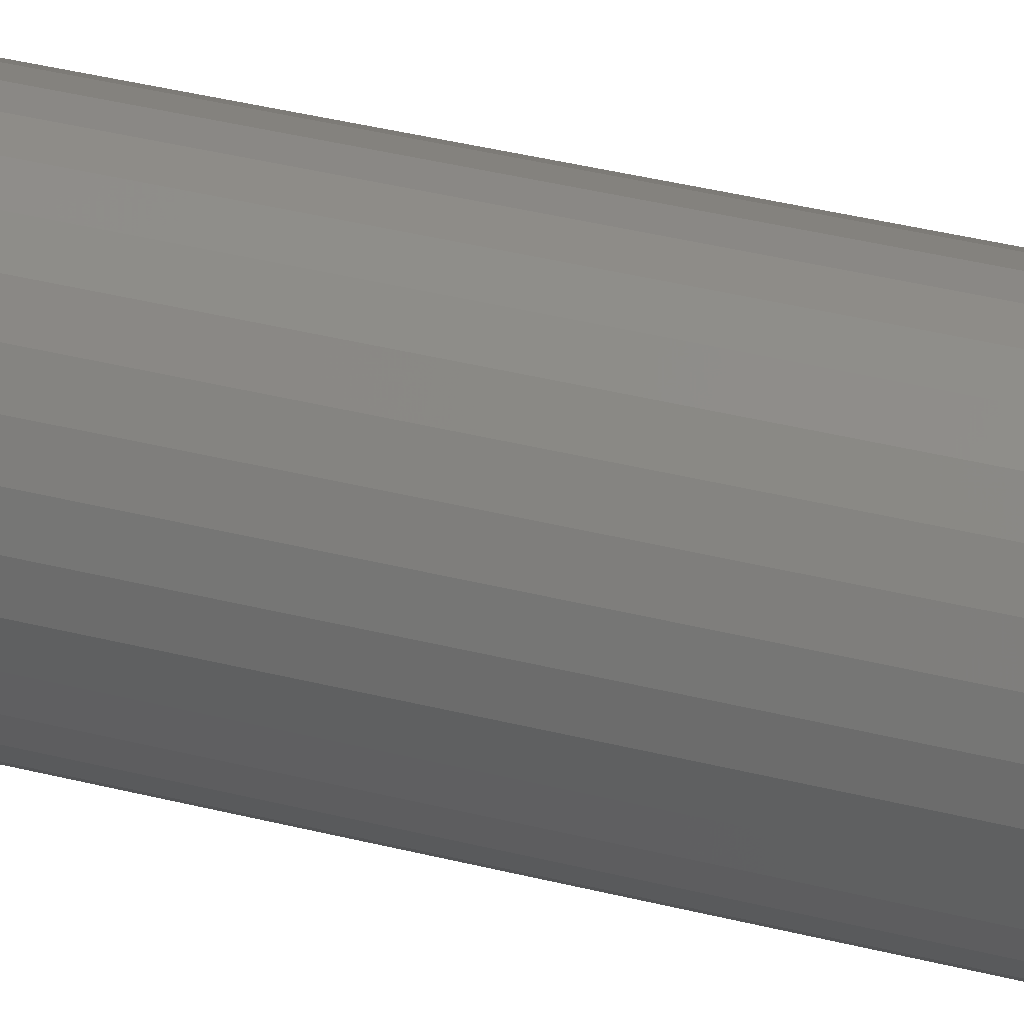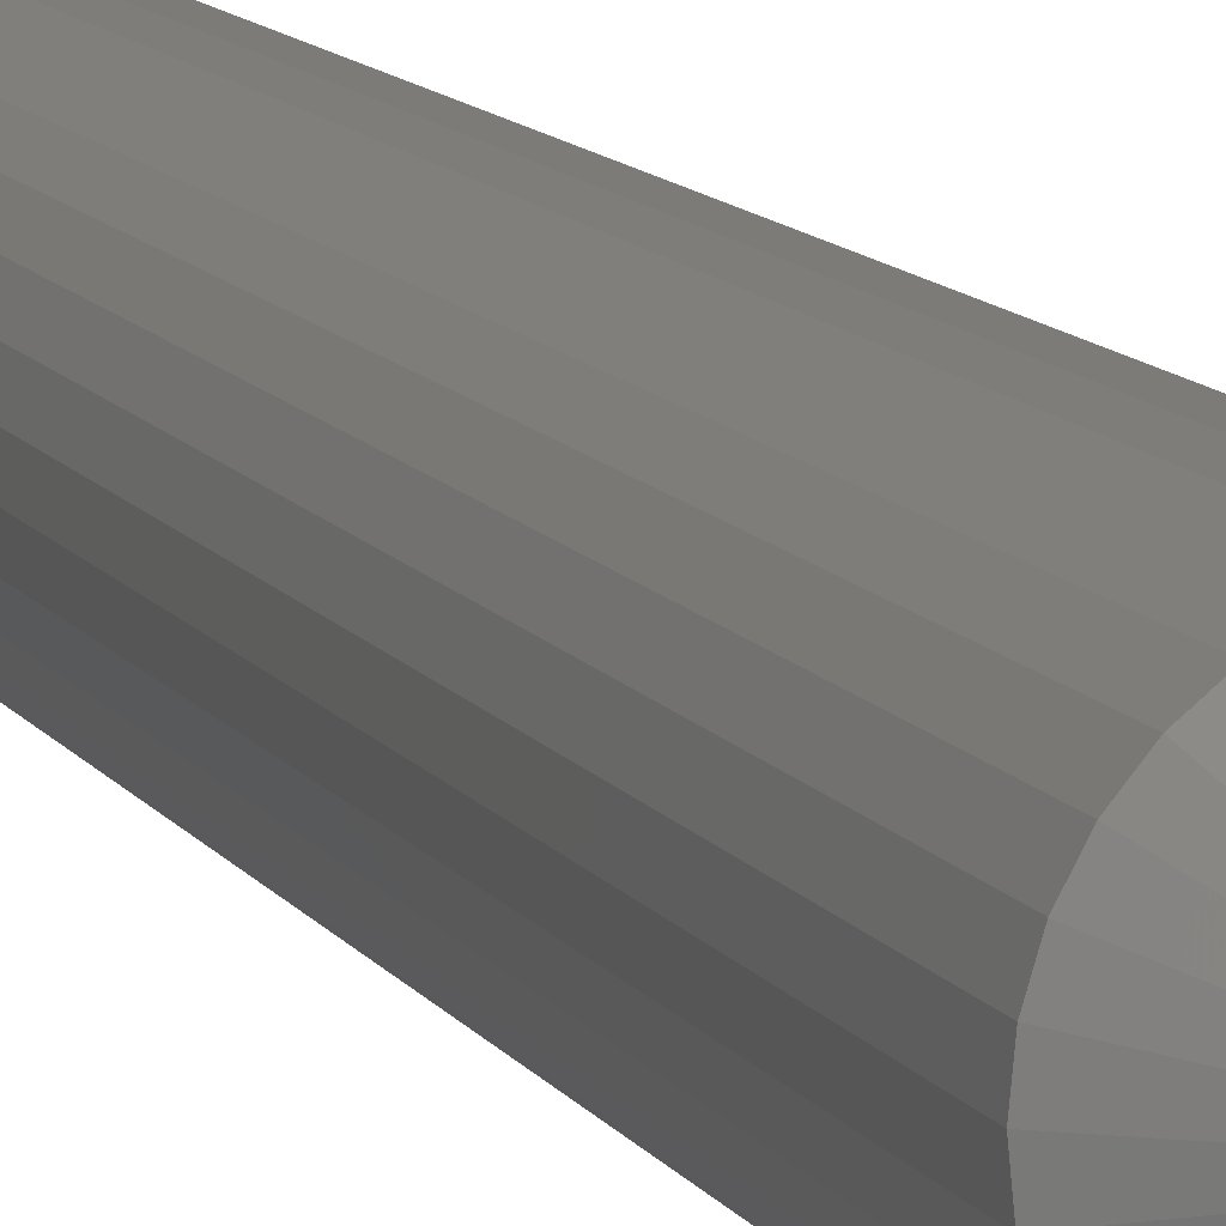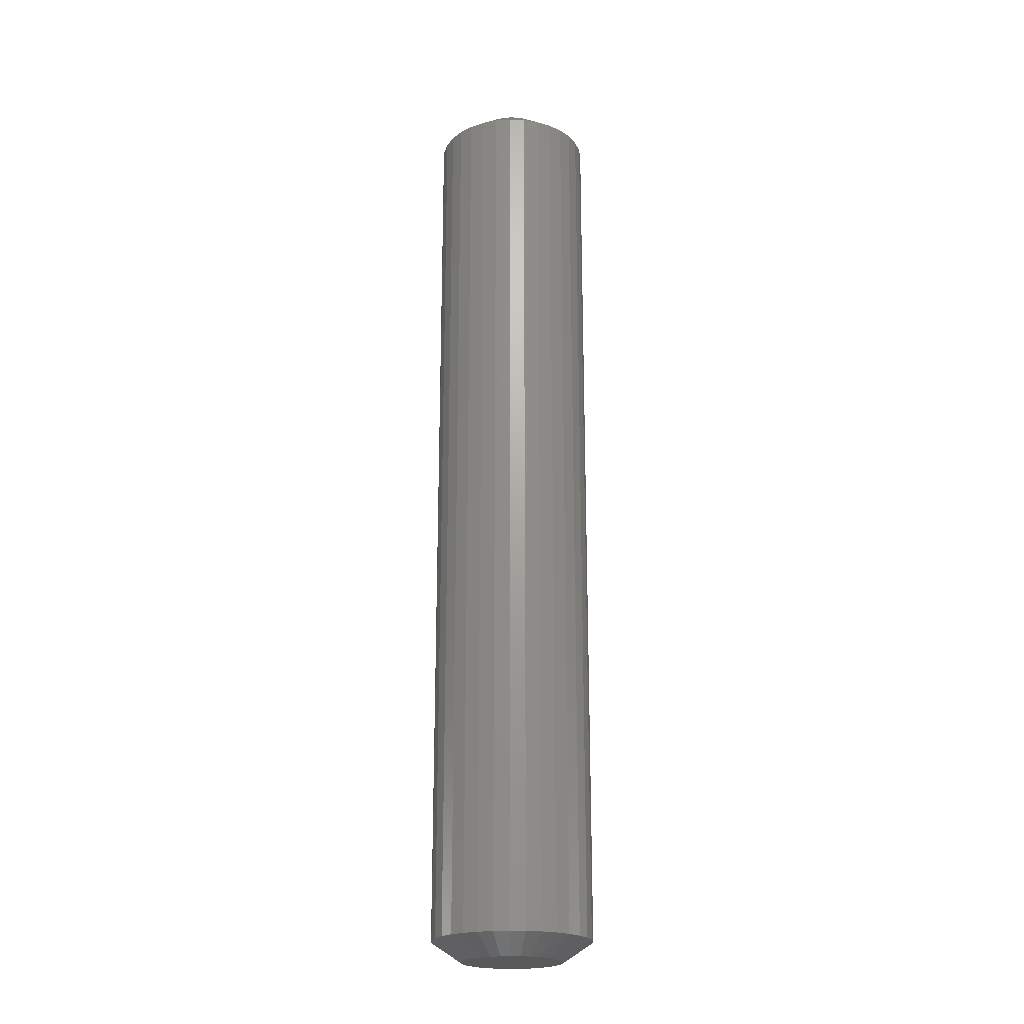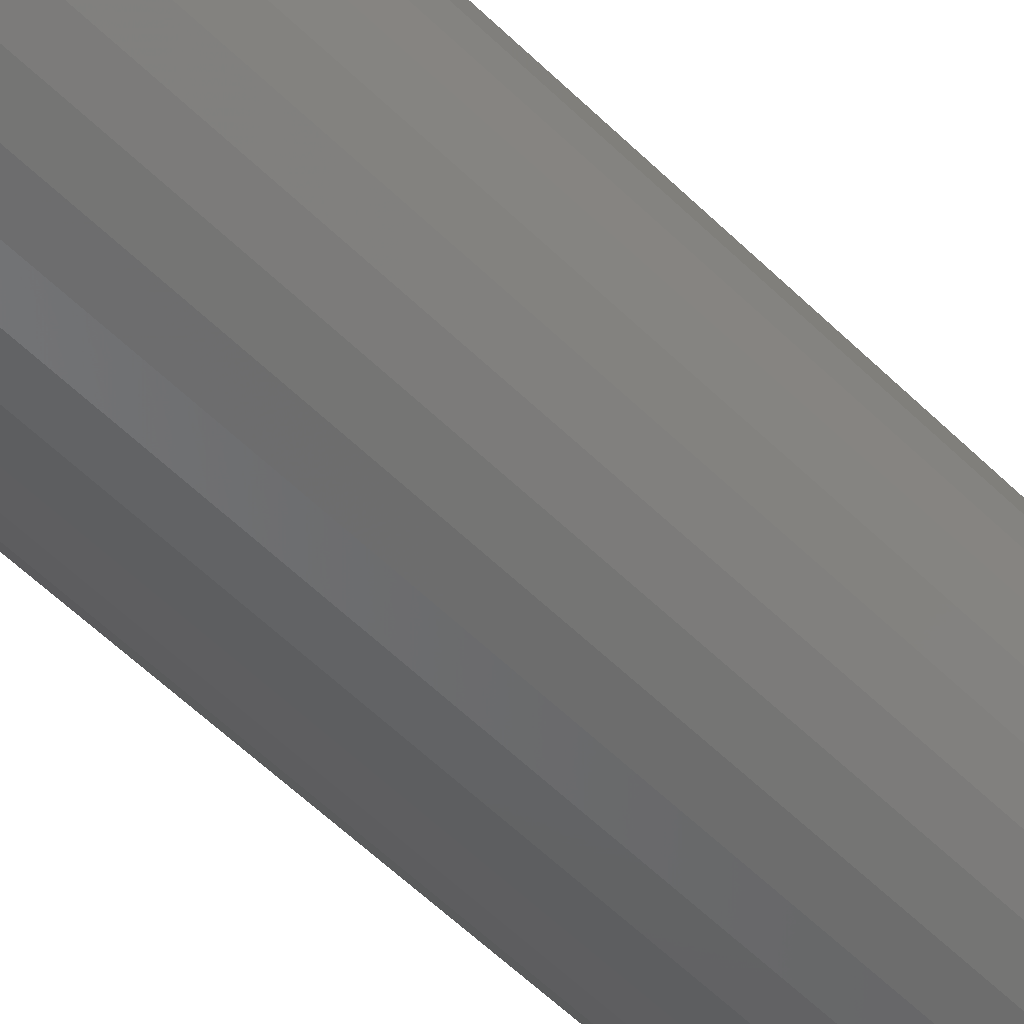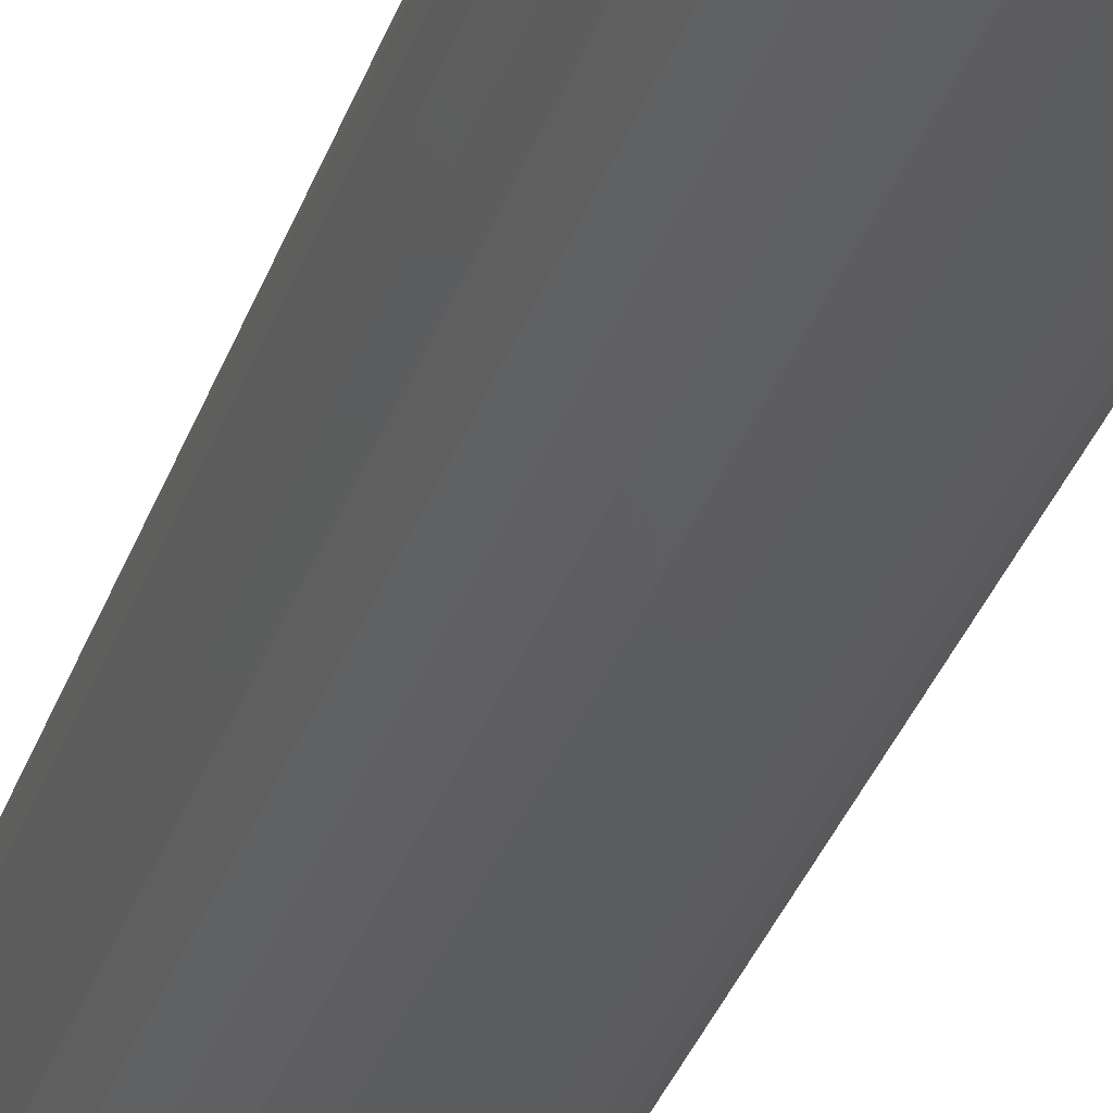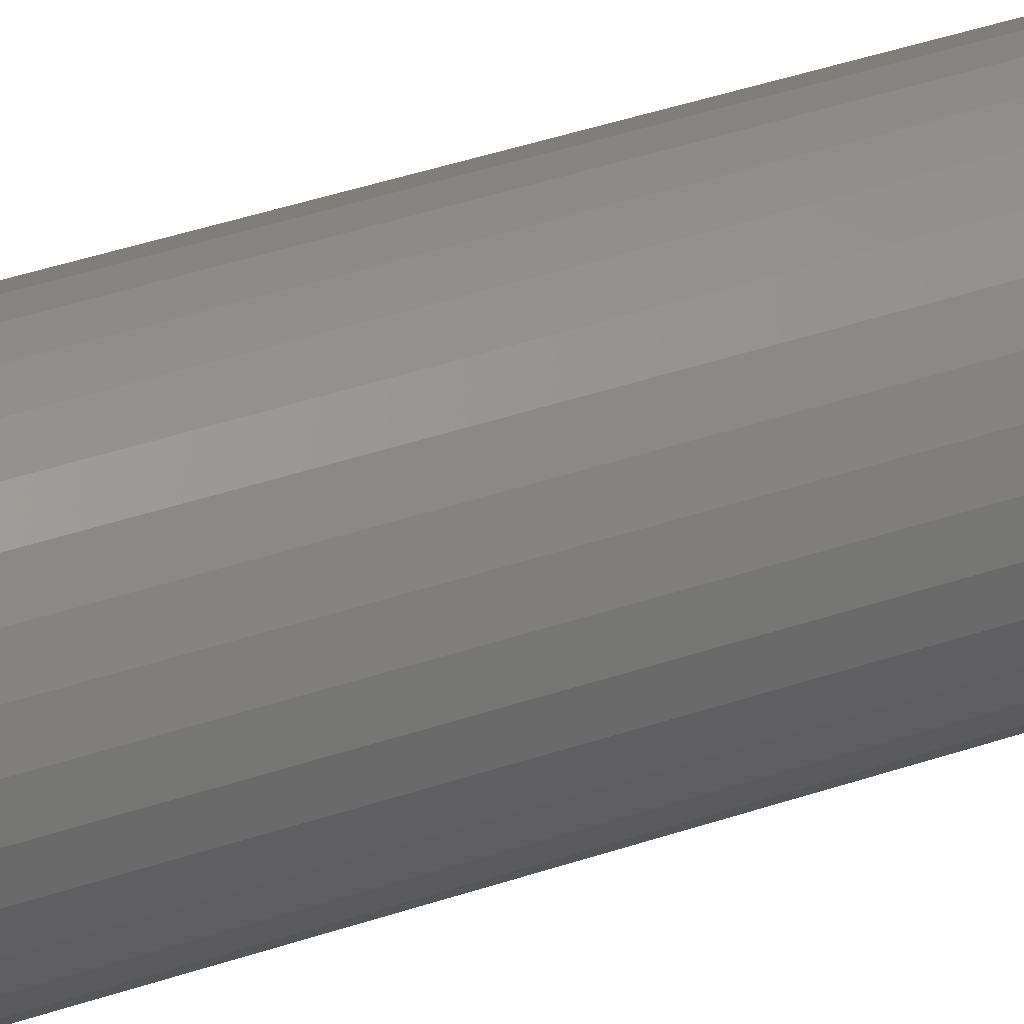
<metadata>
{"format":"stl","ext":"stl","renderer":"f3d","projection":"perspective","resolution":1024,"background":"white","views":[{"elev":32.7,"azim":-69.8,"up":"+Z"},{"elev":9.3,"azim":-17.0,"up":"+Z"},{"elev":-21.4,"azim":136.7,"up":"+Y"},{"elev":-48.6,"azim":-138.7,"up":"+Z"},{"elev":-30.8,"azim":-16.3,"up":"+Z"},{"elev":39.2,"azim":66.7,"up":"+Z"}]}
</metadata>
<code>
# stl→obj: 128 verts, 252 faces
v 0.06382 -0.02344 -2.32e-17
v 0.06382 -0.7344 -2.32e-17
v 0.0626 -0.02344 -0.01232
v 0.0626 -0.7344 -0.01232
v 0.05901 -0.02344 -0.02417
v 0.05901 -0.7344 -0.02417
v 0.05317 -0.02344 -0.03509
v 0.05317 -0.7344 -0.03509
v 0.04532 -0.02344 -0.04466
v 0.04532 -0.7344 -0.04466
v 0.03575 -0.02344 -0.05251
v 0.03575 -0.7344 -0.05251
v 0.02483 -0.02344 -0.05835
v 0.02483 -0.7344 -0.05835
v 0.01298 -0.02344 -0.06194
v 0.01298 -0.7344 -0.06194
v 0.0006579 -0.02344 -0.06316
v 0.0006579 -0.7344 -0.06316
v -0.01166 -0.02344 -0.06194
v -0.01166 -0.7344 -0.06194
v -0.02351 -0.02344 -0.05835
v -0.02351 -0.7344 -0.05835
v -0.03443 -0.02344 -0.05251
v -0.03443 -0.7344 -0.05251
v -0.044 -0.02344 -0.04466
v -0.044 -0.7344 -0.04466
v -0.05186 -0.02344 -0.03509
v -0.05186 -0.7344 -0.03509
v -0.05769 -0.02344 -0.02417
v -0.05769 -0.7344 -0.02417
v -0.06129 -0.02344 -0.01232
v -0.06129 -0.7344 -0.01232
v -0.0625 -0.02344 7.734e-18
v -0.0625 -0.7344 7.734e-18
v -0.06129 -0.02344 0.01232
v -0.06129 -0.7344 0.01232
v -0.05769 -0.02344 0.02417
v -0.05769 -0.7344 0.02417
v -0.05186 -0.02344 0.03509
v -0.05186 -0.7344 0.03509
v -0.044 -0.02344 0.04466
v -0.044 -0.7344 0.04466
v -0.03443 -0.02344 0.05251
v -0.03443 -0.7344 0.05251
v -0.02351 -0.02344 0.05835
v -0.02351 -0.7344 0.05835
v -0.01166 -0.02344 0.06194
v -0.01166 -0.7344 0.06194
v 0.0006579 -0.02344 0.06316
v 0.0006579 -0.7344 0.06316
v 0.01298 -0.02344 0.06194
v 0.01298 -0.7344 0.06194
v 0.02483 -0.02344 0.05835
v 0.02483 -0.7344 0.05835
v 0.03575 -0.02344 0.05251
v 0.03575 -0.7344 0.05251
v 0.04532 -0.02344 0.04466
v 0.04532 -0.7344 0.04466
v 0.05317 -0.02344 0.03509
v 0.05317 -0.7344 0.03509
v 0.05901 -0.02344 0.02417
v 0.05901 -0.7344 0.02417
v 0.0626 -0.02344 0.01232
v 0.0626 -0.7344 0.01232
v -0.01155 3.182e-18 0.02948
v -0.005567 3.555e-18 0.03129
v 0.0006579 3.944e-18 0.03191
v 0.006883 4.333e-18 0.03129
v 0.01287 4.707e-18 0.02948
v -0.01707 2.837e-18 0.02653
v 0.01838 5.051e-18 0.02653
v -0.0219 2.535e-18 0.02256
v 0.02322 5.353e-18 0.02256
v -0.02587 2.287e-18 0.01773
v 0.02719 5.601e-18 0.01773
v -0.02882 2.103e-18 0.01221
v 0.03014 5.785e-18 0.01221
v -0.03064 1.99e-18 0.006225
v 0.03195 5.899e-18 0.006225
v 0.03014 5.785e-18 -0.01221
v -0.02882 2.103e-18 -0.01221
v 0.03195 5.899e-18 -0.006225
v -0.02587 2.287e-18 -0.01773
v 0.02719 5.601e-18 -0.01773
v -0.0219 2.535e-18 -0.02256
v 0.02322 5.353e-18 -0.02256
v -0.01707 2.837e-18 -0.02653
v 0.01838 5.051e-18 -0.02653
v -0.01155 3.182e-18 -0.02948
v 0.01287 4.707e-18 -0.02948
v -0.005567 3.555e-18 -0.03129
v 0.0006579 3.944e-18 -0.03191
v 0.006883 4.333e-18 -0.03129
v -0.03064 1.99e-18 -0.006225
v -0.03125 1.952e-18 4.594e-10
v 0.03257 5.937e-18 -5.026e-17
v 0.0006579 -0.75 0.03972
v -0.007091 -0.75 0.03896
v -0.01454 -0.75 0.0367
v 0.008407 -0.75 0.03896
v 0.01586 -0.75 0.0367
v -0.02141 -0.75 0.03303
v 0.02273 -0.75 0.03303
v -0.02743 -0.75 0.02809
v 0.02874 -0.75 0.02809
v -0.03237 -0.75 0.02207
v 0.03368 -0.75 0.02207
v -0.03604 -0.75 0.0152
v 0.03735 -0.75 0.0152
v -0.0383 -0.75 0.007749
v 0.03962 -0.75 0.007749
v 0.03962 -0.75 -0.007749
v -0.03604 -0.75 -0.0152
v 0.03735 -0.75 -0.0152
v -0.03237 -0.75 -0.02207
v 0.03368 -0.75 -0.02207
v -0.02743 -0.75 -0.02809
v 0.02874 -0.75 -0.02809
v -0.02141 -0.75 -0.03303
v 0.02273 -0.75 -0.03303
v -0.01454 -0.75 -0.0367
v 0.01586 -0.75 -0.0367
v -0.007091 -0.75 -0.03896
v 0.0006579 -0.75 -0.03972
v 0.008407 -0.75 -0.03896
v 0.04038 -0.75 -3.746e-17
v -0.03906 -0.75 2.556e-09
v -0.0383 -0.75 -0.007749
f 1 2 3
f 3 2 4
f 3 4 5
f 5 4 6
f 5 6 7
f 7 6 8
f 7 8 9
f 9 8 10
f 9 10 11
f 11 10 12
f 11 12 13
f 13 12 14
f 13 14 15
f 15 14 16
f 15 16 17
f 17 16 18
f 17 18 19
f 19 18 20
f 19 20 21
f 21 20 22
f 21 22 23
f 23 22 24
f 23 24 25
f 25 24 26
f 25 26 27
f 27 26 28
f 27 28 29
f 29 28 30
f 29 30 31
f 31 30 32
f 31 32 33
f 33 32 34
f 33 34 35
f 35 34 36
f 35 36 37
f 37 36 38
f 37 38 39
f 39 38 40
f 39 40 41
f 41 40 42
f 41 42 43
f 43 42 44
f 43 44 45
f 45 44 46
f 45 46 47
f 47 46 48
f 47 48 49
f 49 48 50
f 49 50 51
f 51 50 52
f 51 52 53
f 53 52 54
f 53 54 55
f 55 54 56
f 55 56 57
f 57 56 58
f 57 58 59
f 59 58 60
f 59 60 61
f 61 60 62
f 61 62 63
f 63 62 64
f 63 64 1
f 1 64 2
f 65 66 67
f 65 67 68
f 69 65 68
f 70 65 69
f 71 70 69
f 72 70 71
f 73 72 71
f 74 72 73
f 75 74 73
f 76 74 75
f 77 76 75
f 78 76 77
f 79 78 77
f 80 81 82
f 83 81 80
f 84 83 80
f 85 83 84
f 86 85 84
f 87 85 86
f 88 87 86
f 89 87 88
f 90 89 88
f 91 89 90
f 92 91 90
f 93 92 90
f 81 94 82
f 82 94 95
f 82 95 96
f 96 95 78
f 96 78 79
f 96 63 1
f 96 79 63
f 33 78 95
f 33 35 78
f 77 59 61
f 61 63 77
f 77 63 79
f 73 57 59
f 73 59 75
f 75 59 77
f 71 53 55
f 55 57 71
f 71 57 73
f 68 49 51
f 51 53 68
f 68 53 69
f 69 53 71
f 65 43 45
f 45 47 65
f 65 47 66
f 47 67 66
f 72 41 43
f 72 43 70
f 70 43 65
f 74 37 39
f 39 41 74
f 74 41 72
f 35 37 78
f 78 37 76
f 76 37 74
f 49 68 67
f 67 47 49
f 95 31 33
f 95 94 31
f 1 82 96
f 1 3 82
f 81 27 29
f 29 31 81
f 81 31 94
f 85 25 27
f 85 27 83
f 83 27 81
f 87 21 23
f 23 25 87
f 87 25 85
f 91 17 19
f 19 21 91
f 91 21 89
f 89 21 87
f 90 11 13
f 13 15 90
f 90 15 93
f 15 92 93
f 86 9 11
f 86 11 88
f 88 11 90
f 84 5 7
f 7 9 84
f 84 9 86
f 3 5 82
f 82 5 80
f 80 5 84
f 17 91 92
f 92 15 17
f 97 98 99
f 100 97 99
f 100 99 101
f 101 99 102
f 101 102 103
f 103 102 104
f 103 104 105
f 105 104 106
f 105 106 107
f 107 106 108
f 107 108 109
f 109 108 110
f 109 110 111
f 112 113 114
f 114 113 115
f 114 115 116
f 116 115 117
f 116 117 118
f 118 117 119
f 118 119 120
f 120 119 121
f 120 121 122
f 122 121 123
f 122 123 124
f 122 124 125
f 111 110 126
f 126 110 127
f 126 127 112
f 112 127 128
f 112 128 113
f 126 112 2
f 112 4 2
f 34 32 127
f 32 128 127
f 30 28 113
f 113 32 30
f 128 32 113
f 26 24 117
f 117 28 26
f 115 28 117
f 113 28 115
f 22 20 121
f 121 24 22
f 119 24 121
f 117 24 119
f 20 18 124
f 123 20 124
f 121 20 123
f 16 14 125
f 125 18 16
f 124 18 125
f 12 10 120
f 120 14 12
f 122 14 120
f 125 14 122
f 8 6 116
f 116 10 8
f 118 10 116
f 120 10 118
f 112 6 4
f 114 6 112
f 116 6 114
f 127 110 34
f 110 36 34
f 2 64 126
f 64 111 126
f 62 60 109
f 109 64 62
f 111 64 109
f 58 56 105
f 105 60 58
f 107 60 105
f 109 60 107
f 54 52 101
f 101 56 54
f 103 56 101
f 105 56 103
f 52 50 97
f 100 52 97
f 101 52 100
f 48 46 98
f 98 50 48
f 97 50 98
f 44 42 102
f 102 46 44
f 99 46 102
f 98 46 99
f 40 38 106
f 106 42 40
f 104 42 106
f 102 42 104
f 110 38 36
f 108 38 110
f 106 38 108

</code>
